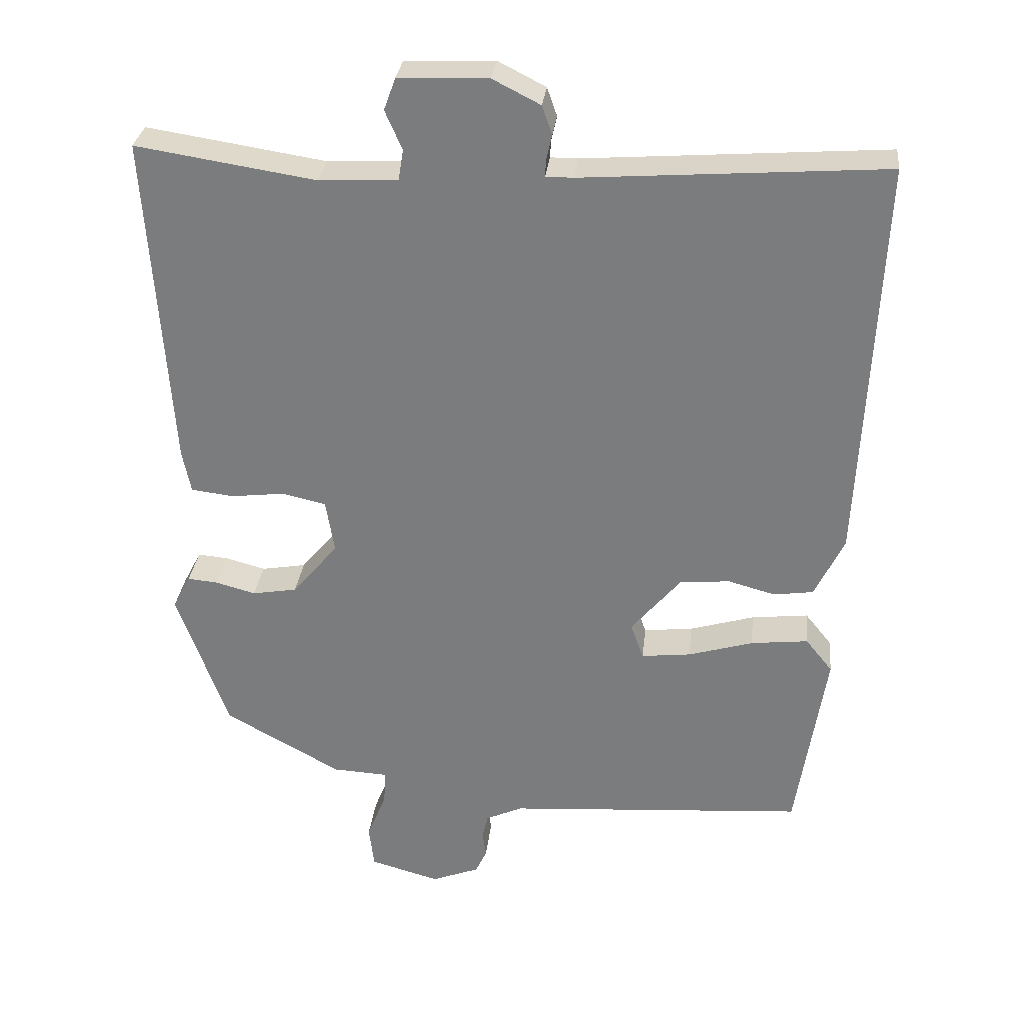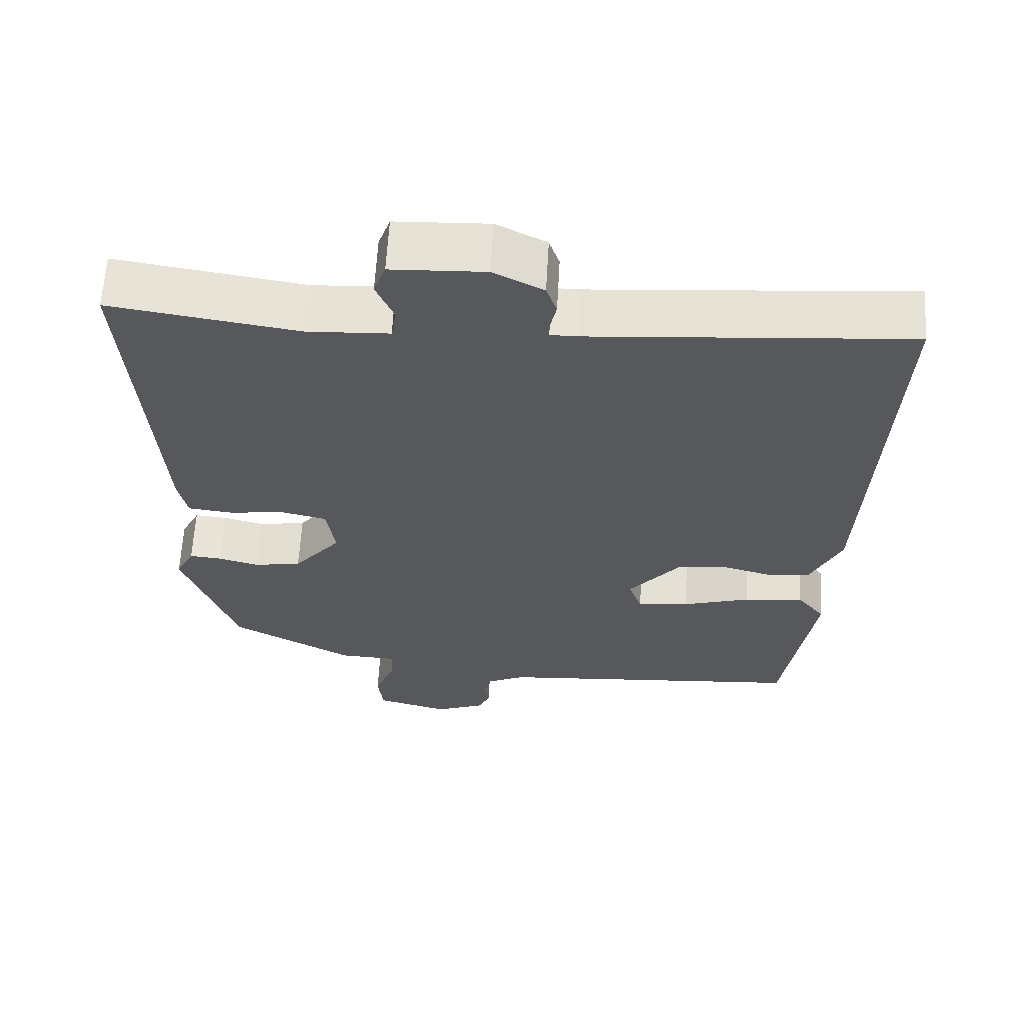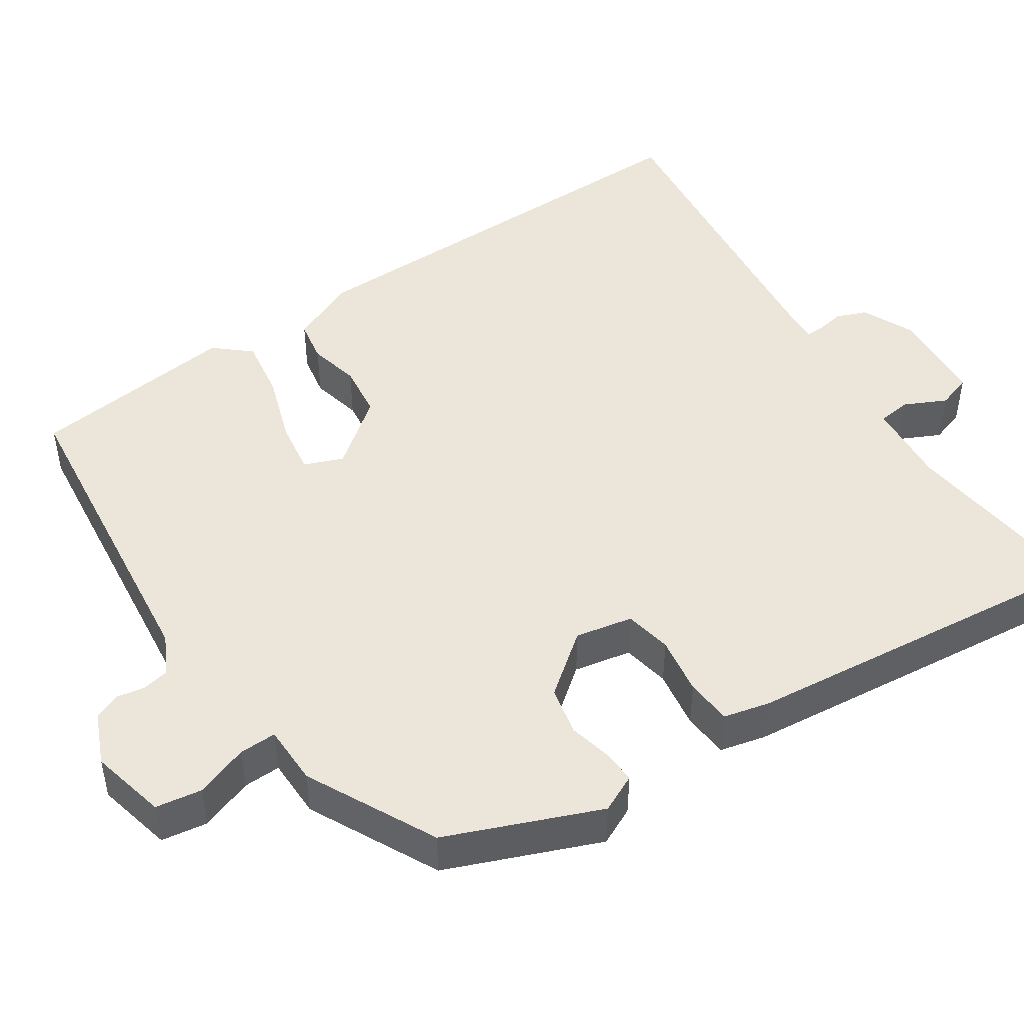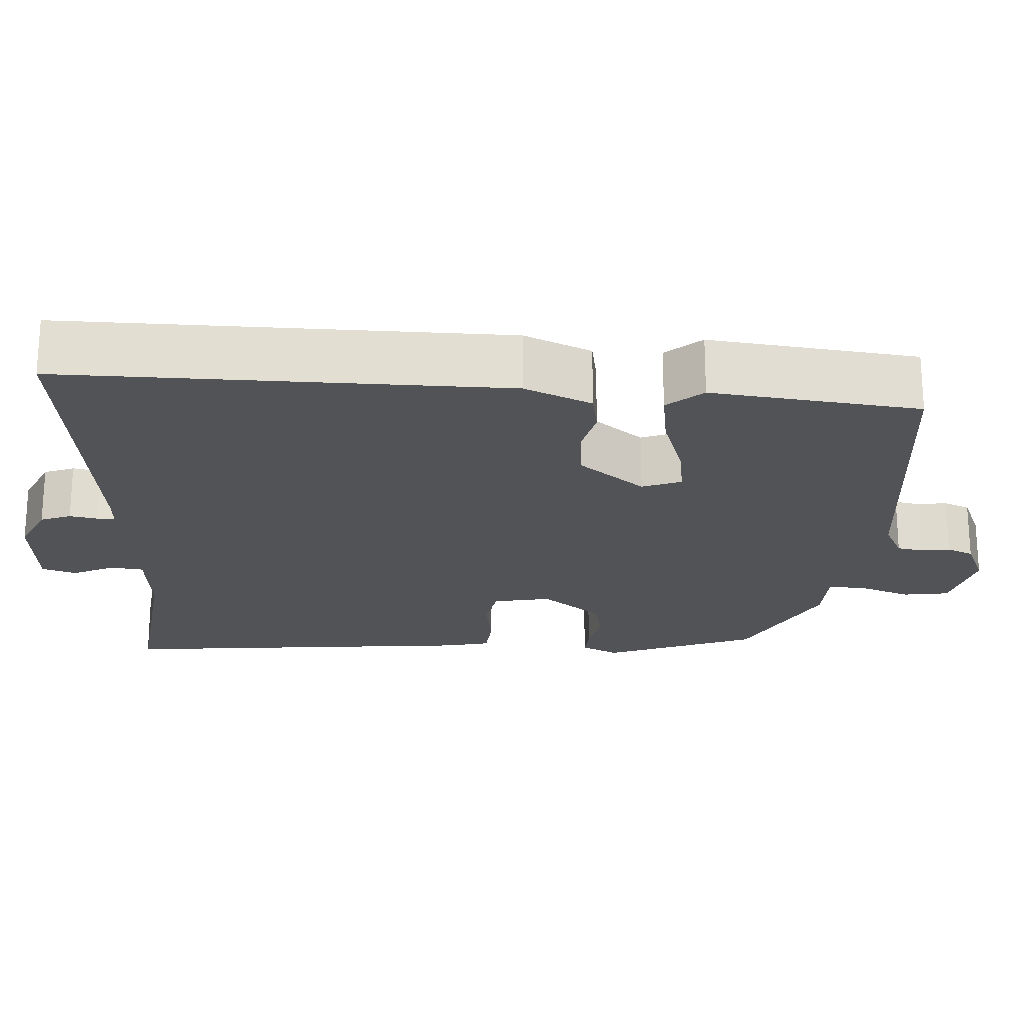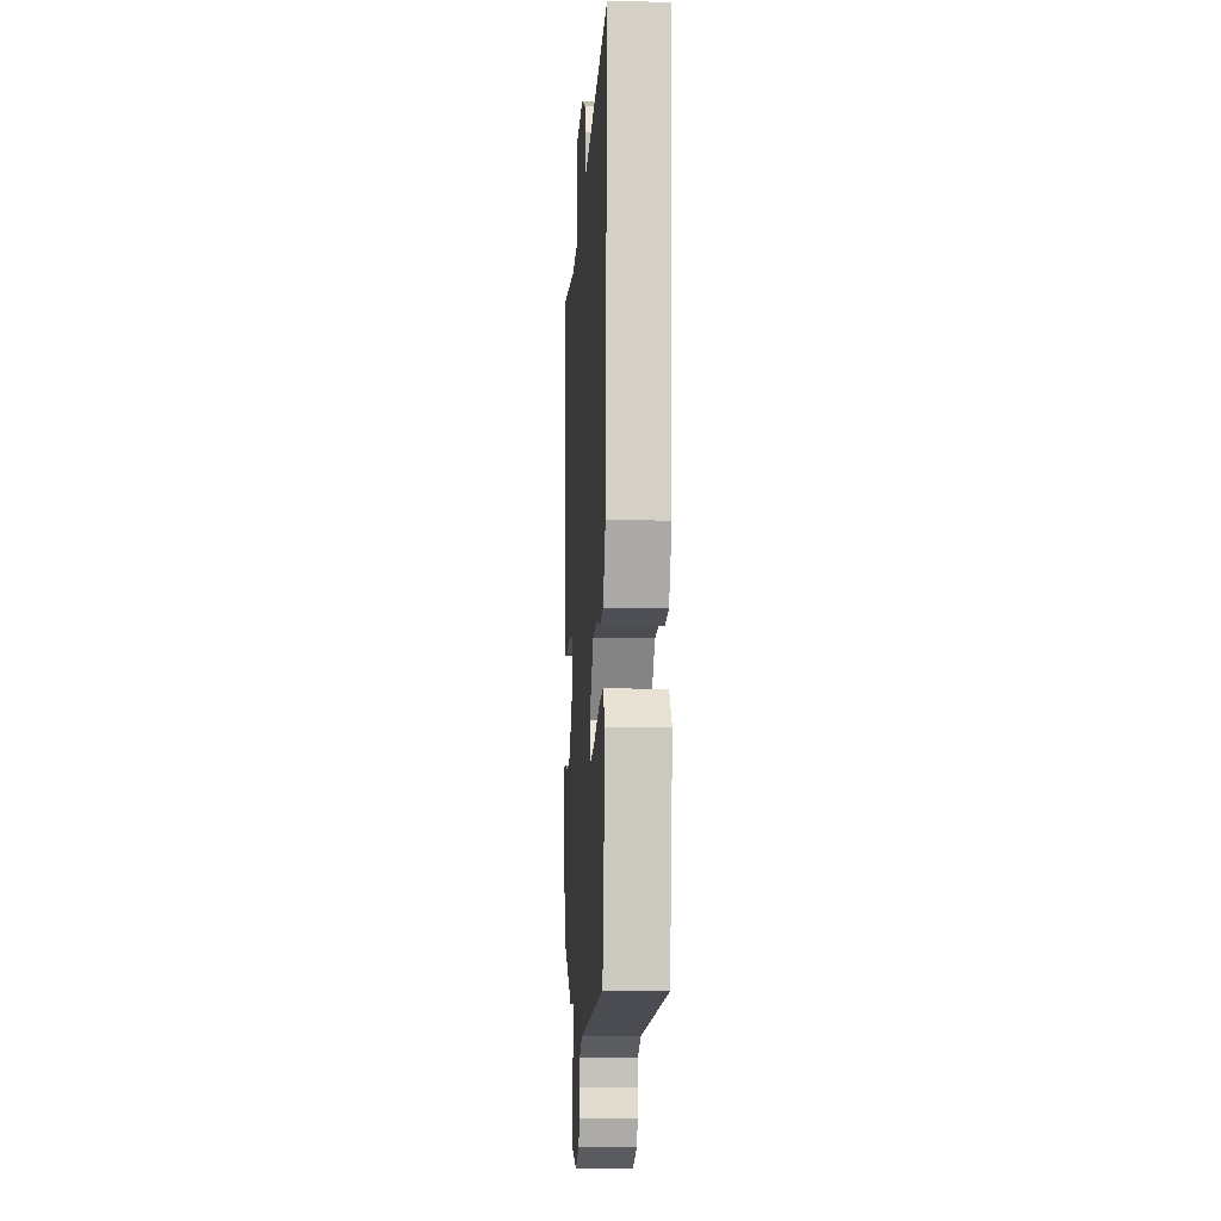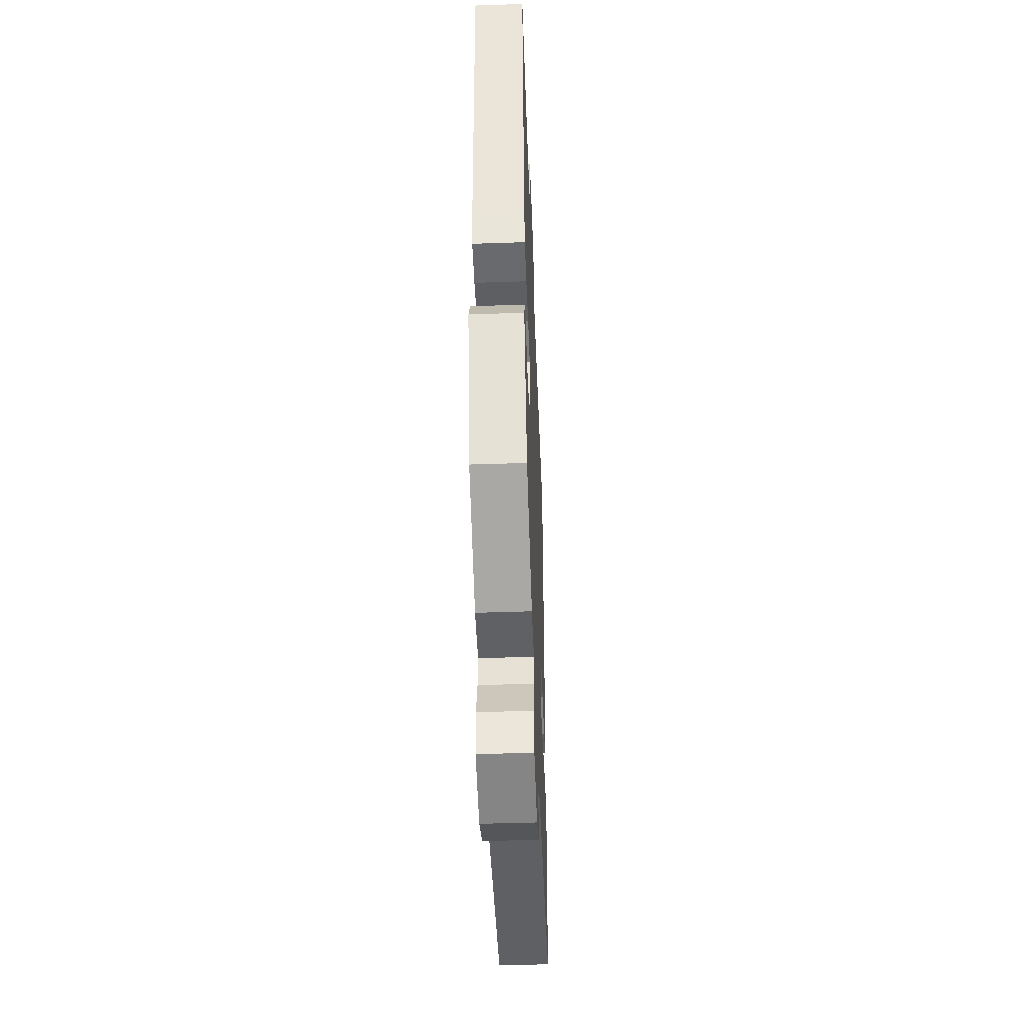
<metadata>
{"format":"obj","ext":"obj","renderer":"f3d","projection":"perspective","resolution":1024,"background":"white","views":[{"elev":30.4,"azim":6.3,"up":"+Z"},{"elev":62.0,"azim":3.2,"up":"+Z"},{"elev":47.2,"azim":-121.5,"up":"+Y"},{"elev":-21.7,"azim":88.5,"up":"+Y"},{"elev":-11.3,"azim":86.5,"up":"+Z"},{"elev":-46.4,"azim":-87.8,"up":"+Z"}]}
</metadata>
<code>
v -0.46 0.07 -0.396
v -0.532 0.07 -0.196
v -0.507 0.07 -0.148
v -0.464 0.07 -0.152
v -0.408 0.07 -0.167
v -0.345 0.07 -0.156
v -0.281 0.07 -0.08
v -0.293 0.07 -0.005
v -0.354 0.07 0.009
v -0.43 0.07 0
v -0.49 0.07 0.007
v -0.502 0.07 0.067
v -0.533 0.07 0.539
v -0.281 0.07 0.5
v -0.171 0.07 0.505
v -0.164 0.07 0.548
v -0.188 0.07 0.603
v -0.172 0.07 0.647
v -0.046 0.07 0.652
v 0.021 0.07 0.618
v 0.035 0.07 0.578
v 0.027 0.07 0.542
v 0.026 0.07 0.519
v 0.064 0.07 0.519
v 0.489 0.07 0.55
v 0.463 0.07 -0.021
v 0.422 0.07 -0.107
v 0.366 0.07 -0.115
v 0.3 0.07 -0.097
v 0.23 0.07 -0.103
v 0.16 0.07 -0.186
v 0.178 0.07 -0.237
v 0.248 0.07 -0.229
v 0.339 0.07 -0.202
v 0.419 0.07 -0.193
v 0.457 0.07 -0.24
v 0.416 0.07 -0.509
v -0.005 0.07 -0.539
v -0.057 0.07 -0.563
v -0.065 0.07 -0.597
v -0.06 0.07 -0.634
v -0.076 0.07 -0.668
v -0.143 0.07 -0.694
v -0.241 0.07 -0.667
v -0.248 0.07 -0.607
v -0.221 0.07 -0.539
v -0.218 0.07 -0.491
v -0.296 0.07 -0.487
v -0.46 0 -0.396
v -0.532 0 -0.196
v -0.507 0 -0.148
v -0.464 0 -0.152
v -0.408 0 -0.167
v -0.345 0 -0.156
v -0.281 0 -0.08
v -0.293 0 -0.005
v -0.354 0 0.009
v -0.43 0 0
v -0.49 0 0.007
v -0.502 0 0.067
v -0.533 0 0.539
v -0.281 0 0.5
v -0.171 0 0.505
v -0.164 0 0.548
v -0.188 0 0.603
v -0.172 0 0.647
v -0.046 0 0.652
v 0.021 0 0.618
v 0.035 0 0.578
v 0.027 0 0.542
v 0.026 0 0.519
v 0.064 0 0.519
v 0.489 0 0.55
v 0.463 0 -0.021
v 0.422 0 -0.107
v 0.366 0 -0.115
v 0.3 0 -0.097
v 0.23 0 -0.103
v 0.16 0 -0.186
v 0.178 0 -0.237
v 0.248 0 -0.229
v 0.339 0 -0.202
v 0.419 0 -0.193
v 0.457 0 -0.24
v 0.416 0 -0.509
v -0.005 0 -0.539
v -0.057 0 -0.563
v -0.065 0 -0.597
v -0.06 0 -0.634
v -0.076 0 -0.668
v -0.143 0 -0.694
v -0.241 0 -0.667
v -0.248 0 -0.607
v -0.221 0 -0.539
v -0.218 0 -0.491
v -0.296 0 -0.487
f 47 48 1 2
f 43 44 45 46
f 43 46 47
f 40 41 42 43
f 39 40 43 47
f 38 39 47 2
f 33 34 35 36
f 32 33 36 37
f 26 27 28 29
f 24 25 26 29
f 23 24 29 30
f 19 20 21 22
f 19 22 23
f 16 17 18 19
f 15 16 19 23
f 11 12 13 14
f 9 10 11 14
f 8 9 14 15
f 7 8 15 23
f 2 3 4 5
f 2 5 6
f 32 37 38 2
f 7 23 30 31
f 6 7 31 32
f 2 6 32
f 50 49 96 95
f 94 93 92 91
f 95 94 91
f 91 90 89 88
f 95 91 88 87
f 50 95 87 86
f 84 83 82 81
f 85 84 81 80
f 77 76 75 74
f 77 74 73 72
f 78 77 72 71
f 70 69 68 67
f 71 70 67
f 67 66 65 64
f 71 67 64 63
f 62 61 60 59
f 62 59 58 57
f 63 62 57 56
f 71 63 56 55
f 53 52 51 50
f 54 53 50
f 50 86 85 80
f 79 78 71 55
f 80 79 55 54
f 80 54 50
f 1 49 50 2
f 2 50 51 3
f 3 51 52 4
f 4 52 53 5
f 5 53 54 6
f 6 54 55 7
f 7 55 56 8
f 8 56 57 9
f 9 57 58 10
f 10 58 59 11
f 11 59 60 12
f 12 60 61 13
f 13 61 62 14
f 14 62 63 15
f 15 63 64 16
f 16 64 65 17
f 17 65 66 18
f 18 66 67 19
f 19 67 68 20
f 20 68 69 21
f 21 69 70 22
f 22 70 71 23
f 23 71 72 24
f 24 72 73 25
f 25 73 74 26
f 26 74 75 27
f 27 75 76 28
f 28 76 77 29
f 29 77 78 30
f 30 78 79 31
f 31 79 80 32
f 32 80 81 33
f 33 81 82 34
f 34 82 83 35
f 35 83 84 36
f 36 84 85 37
f 37 85 86 38
f 38 86 87 39
f 39 87 88 40
f 40 88 89 41
f 41 89 90 42
f 42 90 91 43
f 43 91 92 44
f 44 92 93 45
f 45 93 94 46
f 46 94 95 47
f 47 95 96 48
f 48 96 49 1

</code>
